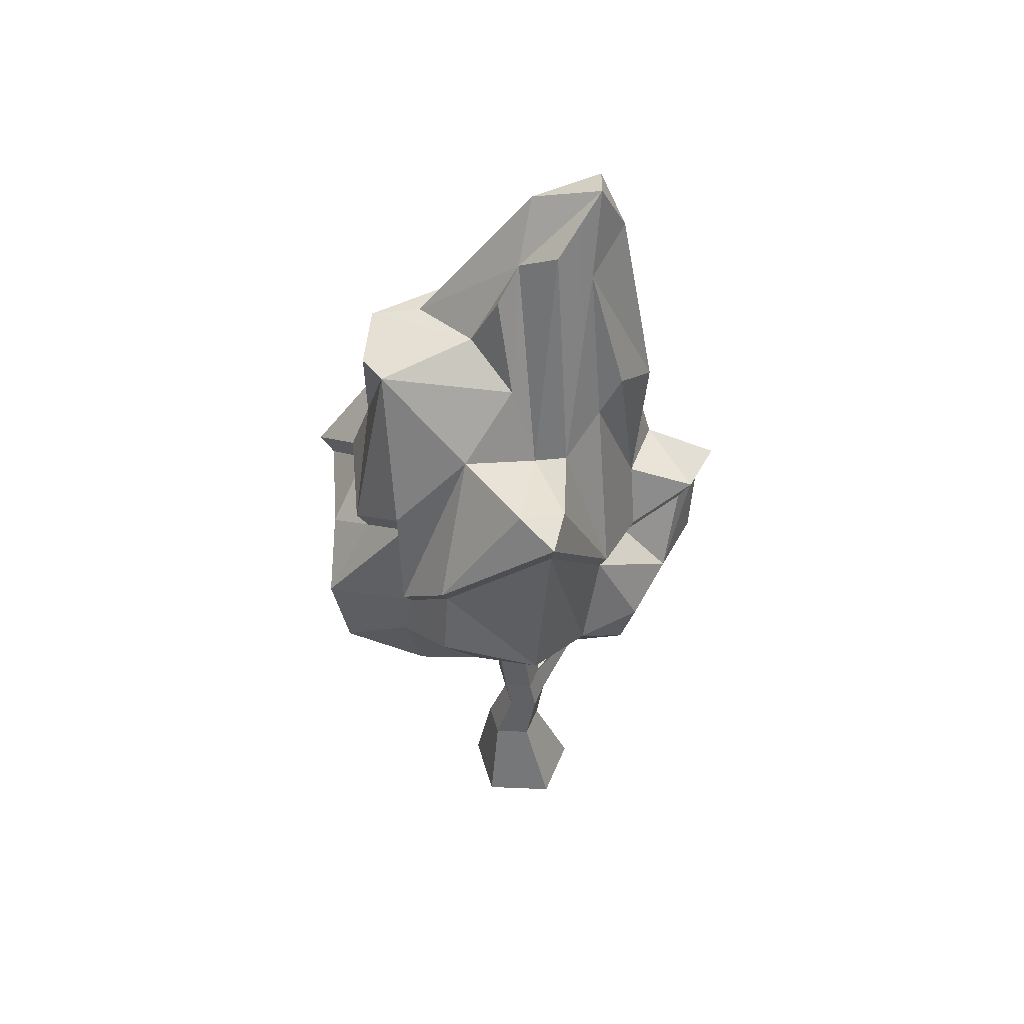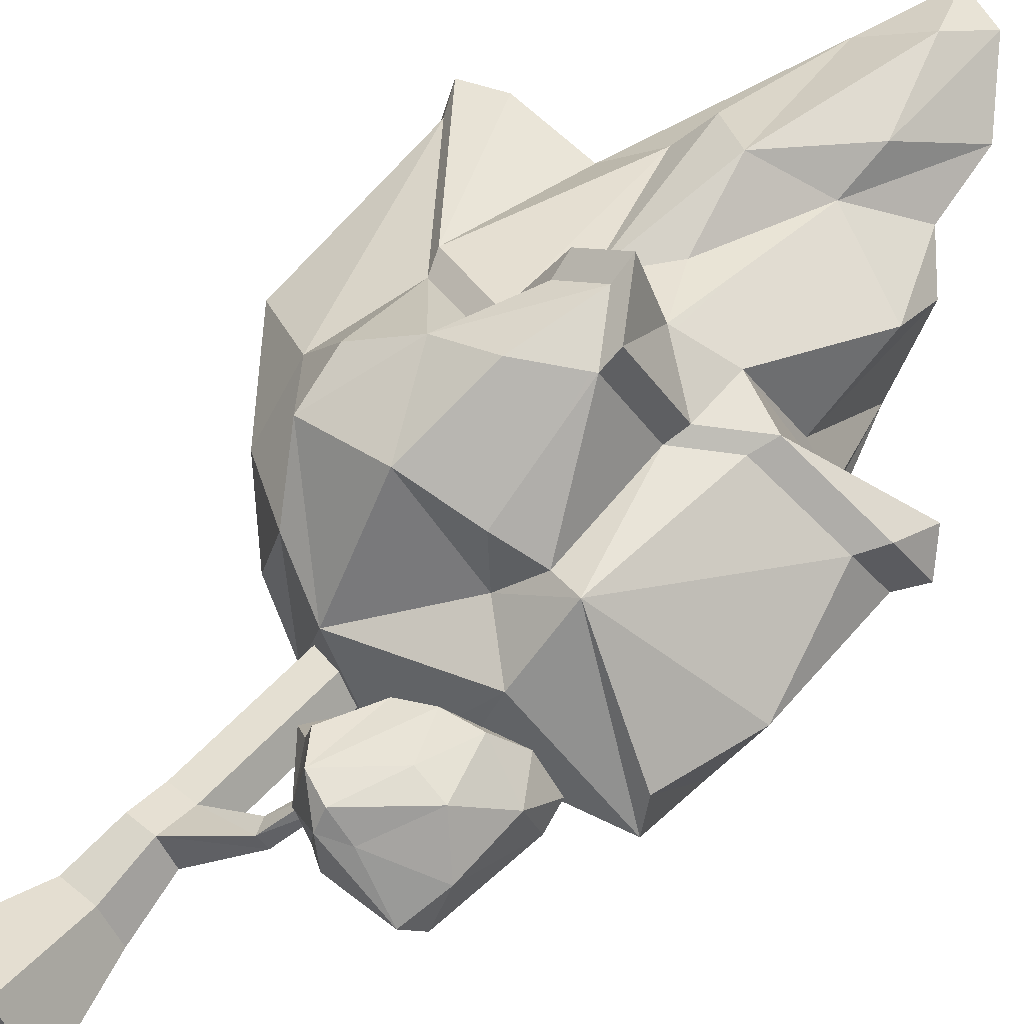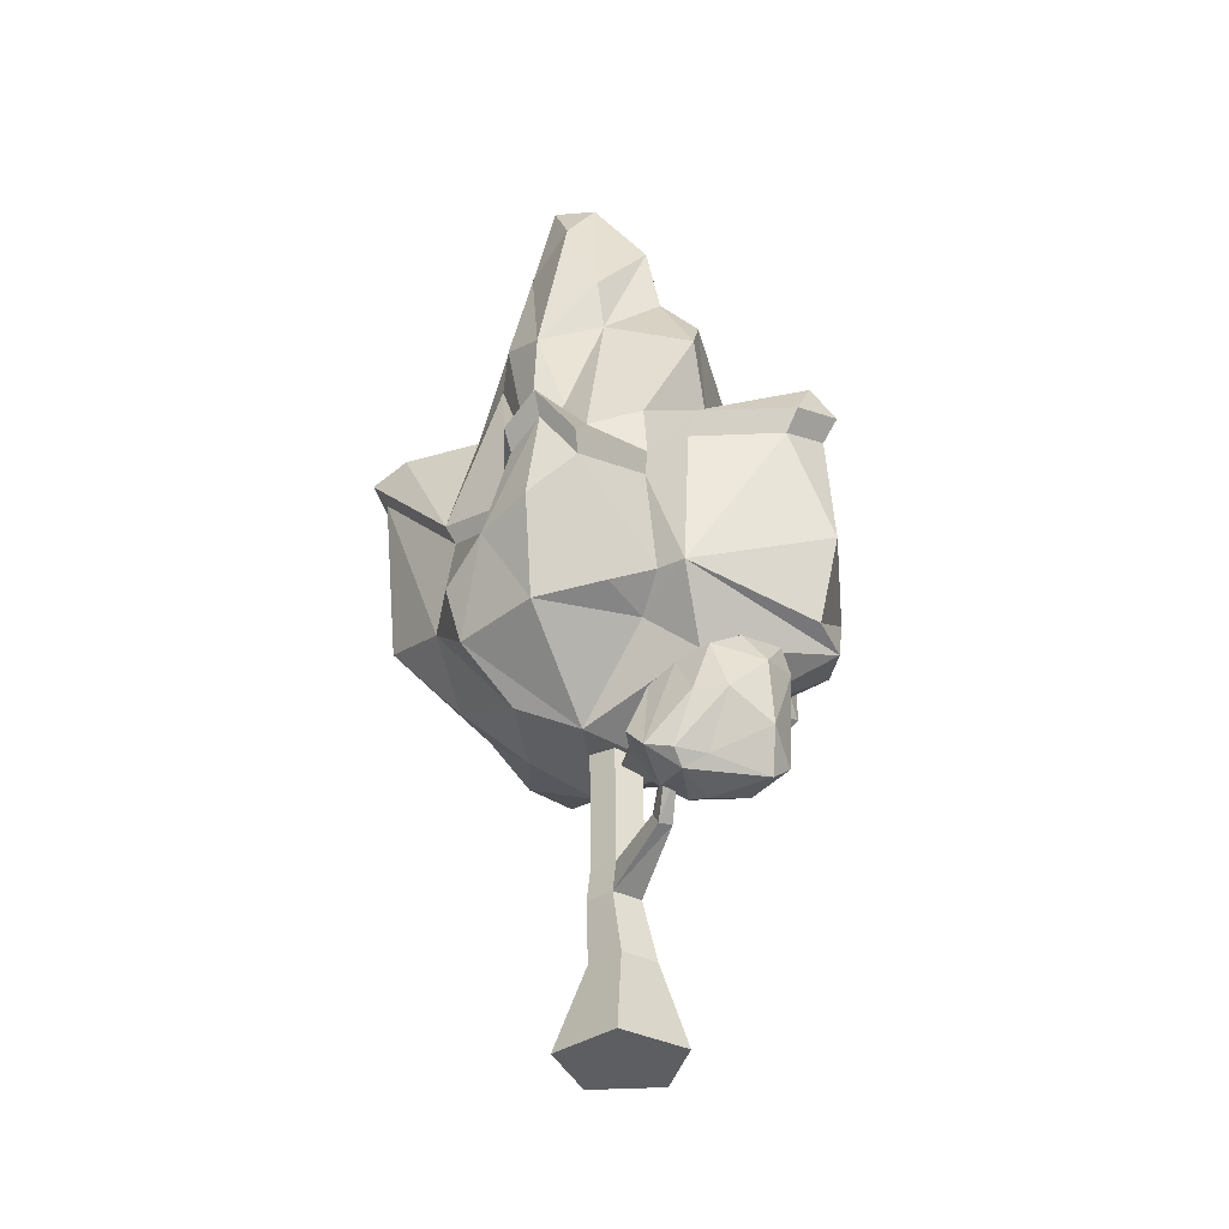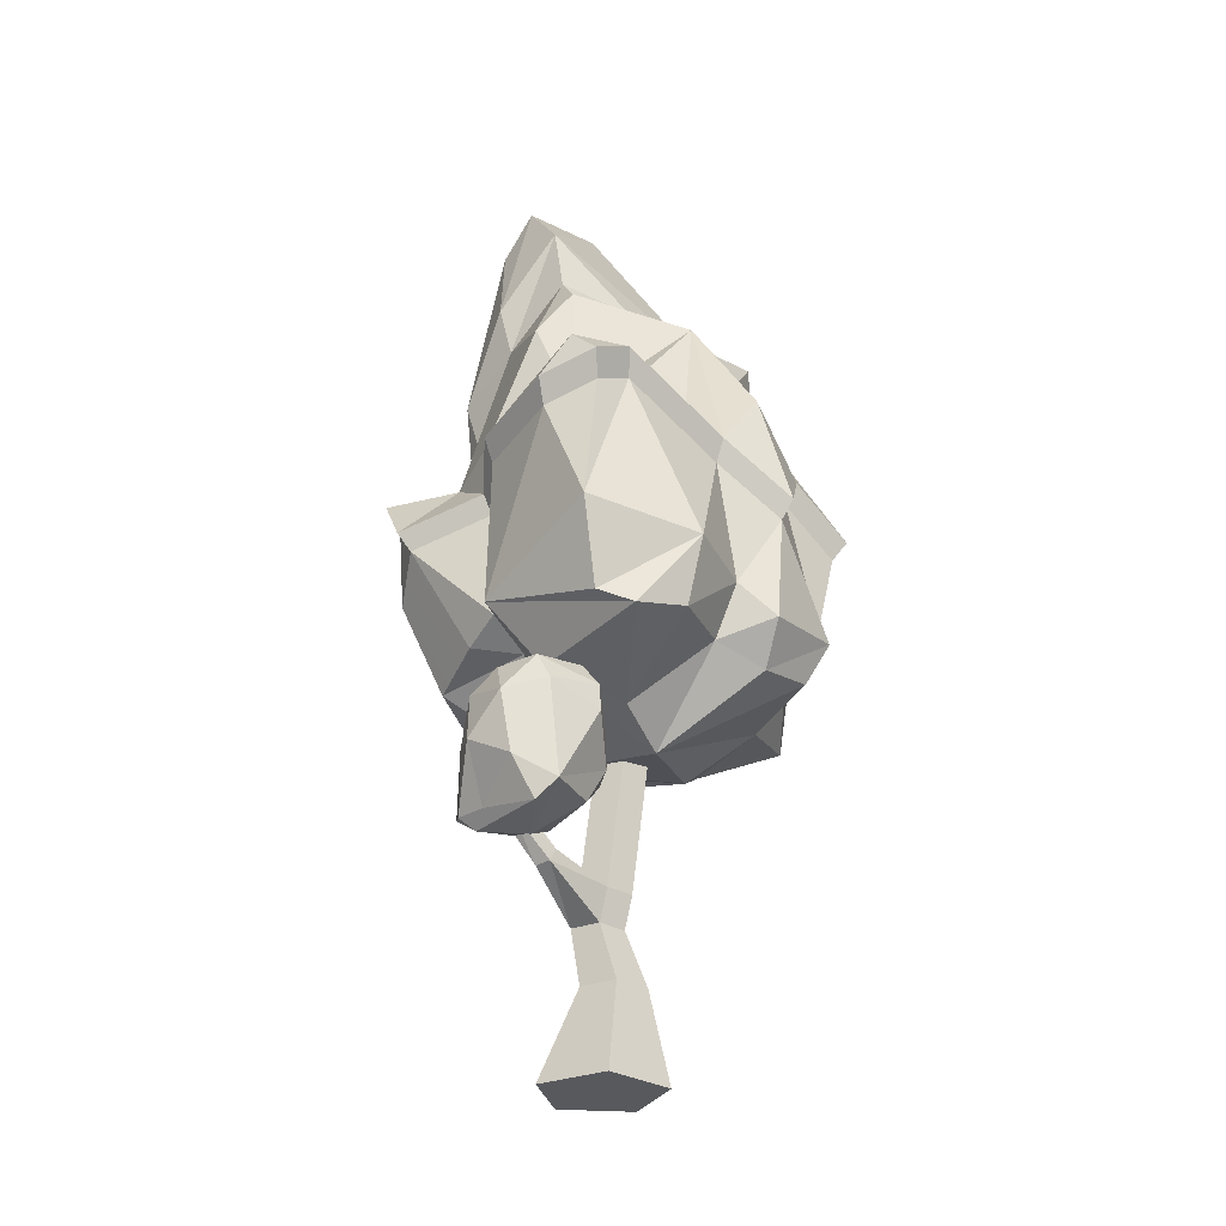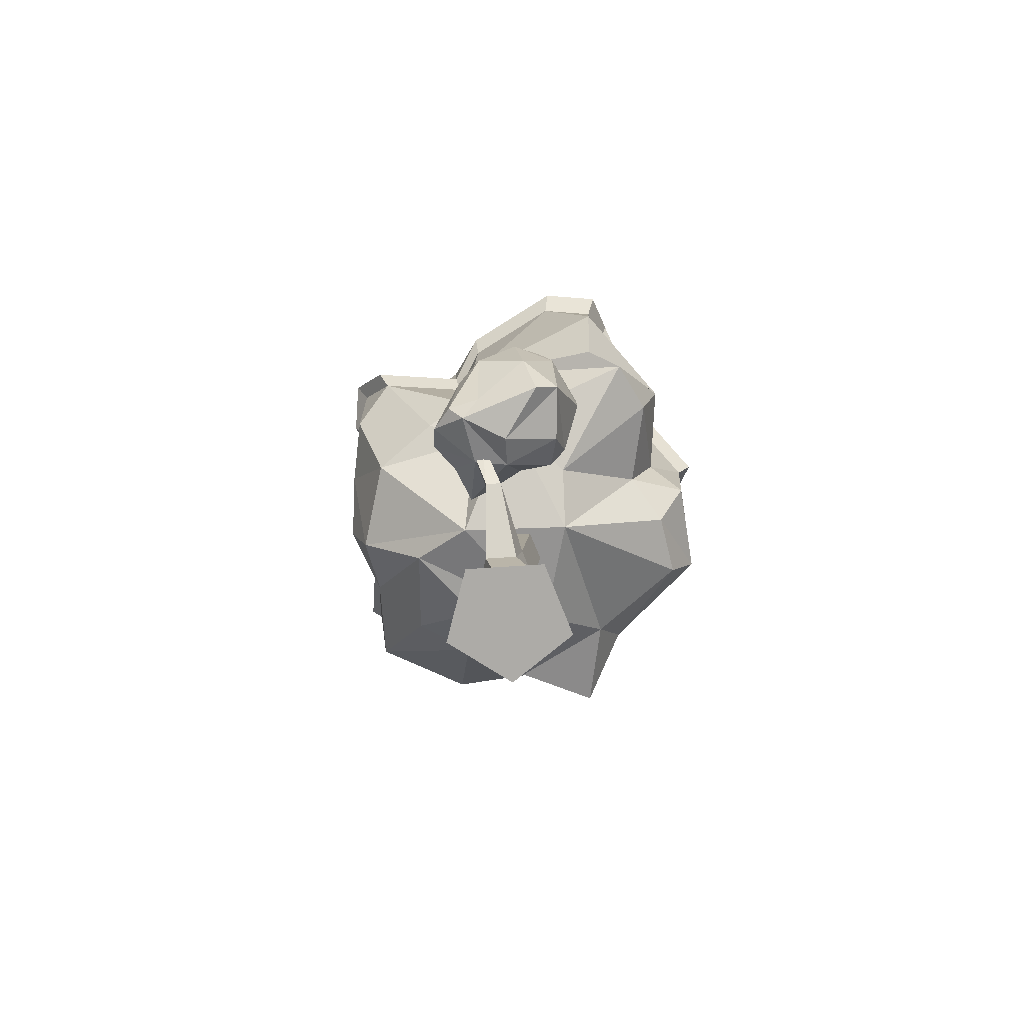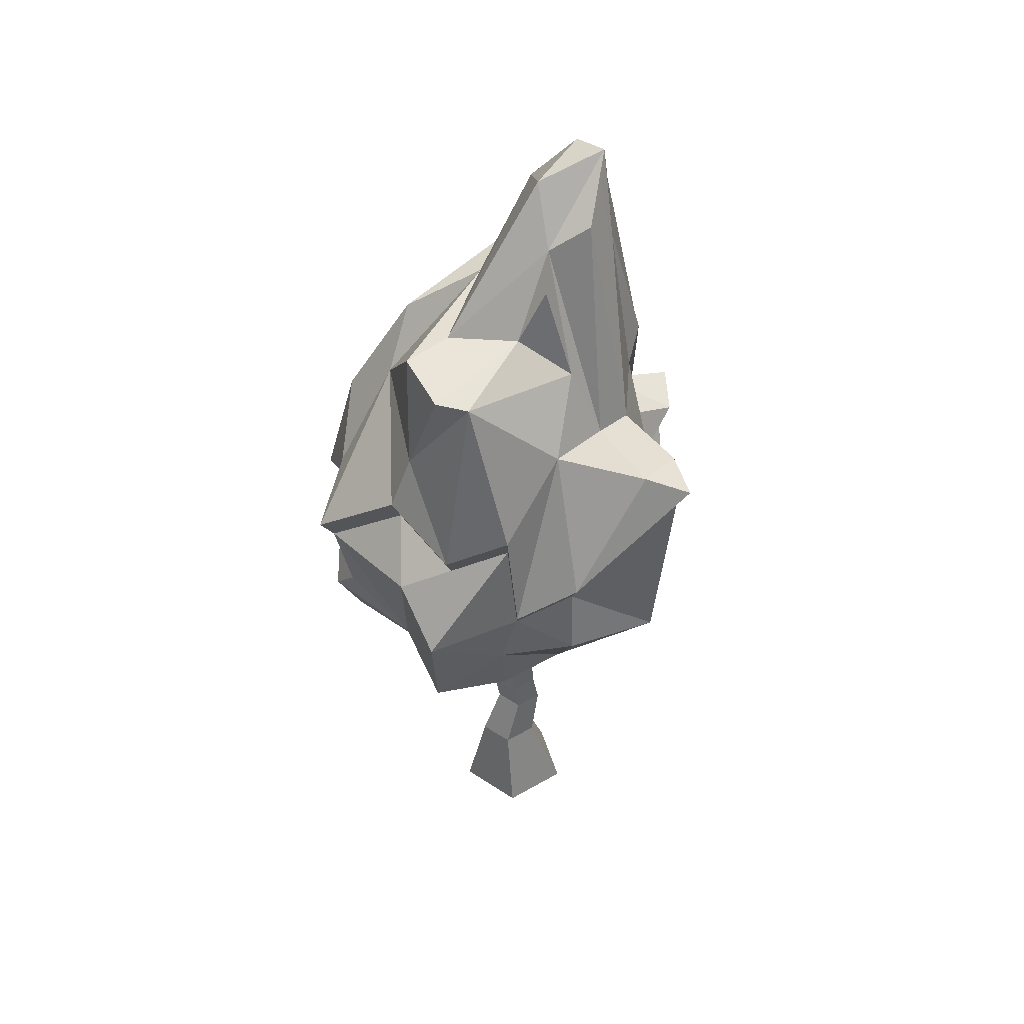
<metadata>
{"format":"obj","ext":"obj","renderer":"f3d","projection":"perspective","resolution":1024,"background":"white","views":[{"elev":45.6,"azim":-87.2,"up":"+Y"},{"elev":62.1,"azim":44.1,"up":"+Z"},{"elev":-37.4,"azim":21.9,"up":"+Y"},{"elev":-29.3,"azim":84.1,"up":"+Y"},{"elev":-76.4,"azim":57.7,"up":"+Y"},{"elev":44.4,"azim":-124.1,"up":"+Y"}]}
</metadata>
<code>
o SM_Env_Tree_08_Snow
v -26.95 -70.79 -96.53
v -80.81 -58.66 -122.2
v -31.38 -35.9 -117.7
v -87.07 -75.92 -65.64
v -90.31 2.9 -132
v -50 36.11 -131.4
v -99.92 -26.61 -76.67
v -73.63 56.77 -102.8
v 30.03 30.68 -141.6
v -17.96 71.93 -110.5
v -96.17 -63.71 -21.76
v -141.8 0.9658 -42.48
v -147.8 -9.227 24.78
v -135.6 46.99 -39.99
v -108.6 14.11 -69.07
v -144.9 60.98 -42.74
v -166.3 133.2 36.76
v -146.6 143.8 12.35
v -97.96 146.2 -27.77
v -116.1 25.82 -73.83
v -107.8 97.04 -76.88
v -100.9 80.74 -71.93
v -78.7 71.43 -109.8
v -74.83 202.3 -85.93
v -68.75 188.2 3.401
v -45.99 215.9 -26.08
v -82.89 137.2 20.1
v -34.67 272.3 6.291
v -51.53 252.5 -7.03
v -19.2 87.63 -118.1
v -23.72 126.8 -104.1
v -56.49 202.1 -100.6
v -15.58 210.6 -97.67
v -15.19 215.6 -64
v -10.9 312.1 13.64
v 42.07 275.7 44.84
v 28.76 221.4 -8.24
v -21.74 326.3 60.45
v 8.523 318.4 59.46
v -46.48 288 32.91
v -39.93 268.8 56.18
v -4.938 287.2 76.89
v -15.42 164 99.63
v 19.93 223.3 80.33
v 21.37 187.7 72.28
v 50.2 226.7 39.73
v 52.18 201.4 18.2
v 75.77 199.7 34.83
v 80.83 164.7 59.14
v 79.87 105.9 32.58
v 55.89 85.23 89.34
v 97.7 107.3 5.507
v 90.14 71.59 91.15
v 153.3 110.3 41.75
v 151.1 105 5.054
v 0.3862 110.5 88.13
v 22.31 72.61 103.8
v 58.19 49.76 89.2
v 54.44 36.51 83.45
v 60.66 -39.43 80.86
v 81.03 -42.38 87.4
v 31.71 33.23 143.2
v 7.142 66.78 151.3
v 29.67 21.03 134
v 6.682 52.42 141.6
v -3.237 -2.316 137.5
v 33.59 -49.57 94.1
v 42.85 -57.17 60.25
v 76.29 -83.13 50.5
v 166.3 92.57 27.47
v 150.3 79.49 61.38
v 155.6 76.55 25.7
v 140.7 64.32 57.42
v 162.6 -10.45 34.02
v 141.3 88.2 4.728
v 141.2 -21.96 -39.93
v 84.33 56.93 85.27
v 146.1 -66.45 25.63
v 149.9 -75.94 2.053
v 66.94 -100.6 -1.592
v 133.1 -67.64 -30.99
v 35.21 -118 -23.2
v -6.76 -112.3 36.06
v 81.86 -61.53 -54.7
v -10.94 -61.37 108.9
v -67.3 -64.83 88.03
v -46.51 -96.45 51.7
v -32.97 -105.5 -50.37
v -60.4 -98.83 -4.553
v -98.59 -66.59 19.55
v -99.47 -29.87 58.38
v 69.61 -74.17 -87.6
v 40.68 -67.88 -117.8
v -83.37 32.17 69.22
v -155.6 114.5 34.39
v -74.28 -28.95 98.02
v -89.12 45.13 73.99
v -55.88 160.8 64.36
v -83.53 141.7 42.26
v -138.8 142.3 42.7
v -41.39 -8.721 118.6
v -18.72 43.04 127.3
v -35.21 20.18 87.92
v -20.01 56.75 136
v -23.46 74.28 90.46
v -37.64 32.31 93.98
v -45.98 181.6 79.4
v 91.9 -25.37 -67.57
v 92.75 -48.67 -92.78
v 93.36 20.7 -97.09
v 102.7 54.44 -55.02
v 109.8 68.93 -58.82
v 99.79 32.87 -103.8
v 90.07 111.6 -84.76
v 97.62 87.37 -35.64
v 47.4 -41.87 -133.1
v 26.6 -20.65 -130.7
v 55.33 55.72 -107
v 59.14 70.3 -114.4
v 53.67 142 -71.86
v 32.1 43.54 -151.3
v 68.67 181.4 -45.64
v -25.79 -326.3 -16.88
v -11.3 -263.1 -11.98
v 20.66 -326.3 -31.97
v 12.88 -263.1 -19.84
v -25.79 -326.3 31.96
v -11.3 -263.1 13.44
v 20.66 -326.3 47.05
v 12.88 -263.1 21.29
v 49.37 -326.3 7.543
v 27.82 -263.1 0.7294
v 7.82 -326.3 7.543
v -0.1582 -26.04 -31.67
v -19.48 -26.04 -25.39
v -5.5 -26.04 -15.23
v -19.48 -26.04 -5.071
v -0.1582 -26.04 1.208
v 11.78 -26.04 -15.23
v 9.612 -225.3 -6.182
v -9.711 -225.3 0.09661
v -9.711 -225.3 20.41
v 9.612 -225.3 26.69
v 21.55 -225.3 10.26
v -9.327 -202.2 -4.496
v 9.994 -202.2 -10.77
v -9.327 -202.2 15.82
v 9.994 -202.2 22.1
v 61.44 -175.2 73.3
v 66.84 -175.2 66.95
v 58.11 -167.6 68.39
v 63.5 -167.5 62.04
v 21.94 -202.2 5.663
v 53.82 -200 43.14
v 48.13 -201.7 51.14
v 48.69 -190.5 39.07
v 42.99 -192.2 47.07
v 76.86 -193.9 88.12
v 91.93 -185.8 85.33
v 75.92 -185.4 98.84
v 109.4 -150.2 96.44
v 88.41 -148 99.3
v 57.61 -179.3 99.19
v 74.11 -119.4 89.33
v 120.8 -191.9 57.21
v 128.1 -166.4 71.97
v 127.8 -125.3 78.67
v 132.7 -118.7 50.35
v 97.76 -116.1 95.08
v 112.3 -103.8 79.88
v 129.7 -103 57.87
v 112.4 -100.2 29.76
v 79.09 -102 41.84
v 116.8 -114.3 20.08
v 77.36 -113.2 24.22
v 63.66 -114 63.06
v 61.75 -128.5 24.54
v 31.62 -138.8 40.53
v 116.6 -130.9 18.99
v 91.69 -132 13.85
v 89.17 -156.6 12.98
v 61.03 -162.5 32.22
v 76.16 -162.2 16.08
v 44.54 -139 69.4
v 23.92 -154.3 48.71
v 54.08 -185.6 64.04
v 38.35 -162.2 71.26
v 64.35 -186.3 44.57
v 96.65 -181.1 25.23
v 80.57 -195.7 56.26
v 43.51 -162.1 91.09
v 127.1 -180.1 43.86
v 55.61 -128.9 85.4
f 1 2 3
f 1 4 2
f 3 2 5
f 3 5 6
f 2 7 5
f 6 5 8
f 9 3 6
f 10 6 8
f 9 6 10
f 4 7 2
f 4 11 7
f 7 11 12
f 11 13 12
f 12 14 15
f 12 13 14
f 16 17 18
f 19 16 18
f 20 16 19
f 7 15 5
f 7 12 15
f 20 19 21
f 5 15 22
f 5 22 8
f 23 21 24
f 21 19 24
f 24 19 25
f 24 25 26
f 19 18 27
f 19 27 25
f 25 27 28
f 29 25 28
f 26 25 29
f 30 23 31
f 23 24 31
f 31 24 32
f 31 32 33
f 32 24 26
f 33 32 26
f 33 26 34
f 34 35 36
f 37 34 36
f 26 28 34
f 34 28 35
f 35 38 39
f 26 29 28
f 40 41 38
f 28 38 35
f 28 40 38
f 39 38 42
f 38 41 42
f 42 41 43
f 42 43 44
f 39 42 44
f 39 44 36
f 36 44 45
f 37 46 47
f 37 36 46
f 35 39 36
f 36 45 46
f 47 46 48
f 48 46 49
f 46 45 49
f 48 49 50
f 50 49 51
f 50 51 52
f 52 51 53
f 52 53 54
f 52 54 55
f 49 45 51
f 45 56 57
f 51 57 58
f 45 57 51
f 51 58 53
f 59 60 61
f 58 57 62
f 57 63 62
f 64 65 66
f 59 64 60
f 60 64 67
f 64 66 67
f 60 67 68
f 60 68 61
f 61 68 69
f 55 54 70
f 54 71 70
f 72 73 74
f 72 74 75
f 75 74 76
f 54 53 71
f 77 59 61
f 73 77 61
f 73 61 74
f 74 61 78
f 76 74 78
f 76 78 79
f 78 61 79
f 79 80 81
f 61 69 79
f 79 69 80
f 80 69 82
f 82 69 83
f 80 82 84
f 81 80 84
f 69 68 83
f 67 85 68
f 68 85 83
f 85 86 83
f 83 86 87
f 83 87 88
f 87 89 88
f 87 90 89
f 87 91 90
f 89 90 11
f 89 11 4
f 1 88 4
f 88 89 4
f 84 82 92
f 92 82 93
f 82 83 88
f 82 88 1
f 93 82 1
f 93 1 3
f 11 90 13
f 90 91 13
f 91 94 95
f 91 96 94
f 97 98 99
f 13 95 14
f 13 91 95
f 17 97 100
f 97 99 100
f 17 100 18
f 91 87 86
f 85 101 86
f 86 101 96
f 91 86 96
f 85 67 66
f 85 66 101
f 66 65 101
f 101 65 102
f 101 102 103
f 104 63 57
f 104 57 105
f 106 104 105
f 96 101 94
f 94 101 103
f 97 106 98
f 106 105 98
f 98 105 107
f 105 43 107
f 105 57 56
f 105 56 43
f 43 56 45
f 43 45 44
f 107 43 41
f 18 100 27
f 100 99 27
f 99 98 41
f 98 107 41
f 27 99 40
f 99 41 40
f 28 27 40
f 79 81 76
f 81 108 76
f 81 84 108
f 84 92 109
f 84 109 108
f 108 109 110
f 108 110 111
f 112 113 114
f 76 111 75
f 76 108 111
f 55 112 115
f 93 116 92
f 92 116 109
f 116 117 110
f 109 116 110
f 93 3 116
f 116 3 117
f 117 3 9
f 117 9 118
f 110 117 118
f 113 119 114
f 119 120 114
f 119 121 120
f 121 30 120
f 120 30 31
f 120 31 33
f 33 34 37
f 114 120 122
f 120 33 37
f 120 37 122
f 55 115 52
f 115 122 52
f 112 114 122
f 115 112 122
f 47 122 37
f 52 122 50
f 122 47 48
f 50 122 48
f 123 124 125
f 125 124 126
f 127 128 123
f 123 128 124
f 129 130 127
f 127 130 128
f 129 131 130
f 130 131 132
f 131 125 132
f 132 125 126
f 123 125 133
f 127 123 133
f 129 127 133
f 131 129 133
f 125 131 133
f 134 135 136
f 135 137 136
f 137 138 136
f 138 139 136
f 139 134 136
f 126 124 140
f 140 124 141
f 124 128 141
f 141 128 142
f 128 130 142
f 142 130 143
f 132 144 130
f 130 144 143
f 126 140 132
f 132 140 144
f 141 145 140
f 140 145 146
f 142 147 141
f 141 147 145
f 143 148 142
f 142 148 147
f 149 150 151
f 151 150 152
f 144 140 153
f 153 140 146
f 148 138 147
f 147 138 137
f 147 137 145
f 145 137 135
f 146 145 134
f 134 145 135
f 153 146 139
f 139 146 134
f 148 153 138
f 138 153 139
f 144 154 143
f 143 154 155
f 144 153 154
f 154 153 156
f 153 148 156
f 156 148 157
f 143 155 148
f 148 155 157
f 154 150 155
f 155 150 149
f 154 156 150
f 150 156 152
f 156 157 152
f 152 157 151
f 155 149 157
f 157 149 151
f 158 159 160
f 160 161 162
f 160 159 161
f 163 162 164
f 163 160 162
f 158 165 159
f 159 165 166
f 159 166 161
f 161 166 167
f 166 168 167
f 162 161 169
f 169 161 167
f 169 167 170
f 167 171 170
f 164 162 169
f 164 169 170
f 170 171 172
f 164 170 173
f 167 168 171
f 171 168 174
f 171 174 172
f 172 174 175
f 164 173 176
f 173 170 172
f 173 172 175
f 175 177 178
f 173 175 176
f 176 175 178
f 174 179 180
f 175 174 180
f 175 180 177
f 180 181 177
f 177 181 182
f 182 181 183
f 184 176 178
f 178 177 182
f 184 178 185
f 185 186 187
f 185 178 188
f 185 188 186
f 178 182 188
f 182 183 188
f 188 183 189
f 186 188 158
f 188 190 158
f 188 189 190
f 191 187 186
f 191 186 163
f 186 158 163
f 163 158 160
f 158 190 165
f 165 190 192
f 165 192 166
f 190 189 192
f 183 181 189
f 192 189 181
f 192 181 179
f 181 180 179
f 179 174 168
f 166 192 168
f 192 179 168
f 185 187 184
f 187 191 193
f 184 187 193
f 193 176 184
f 191 163 193
f 193 163 164
f 193 164 176
f 14 95 16
f 16 95 17
f 15 14 20
f 20 14 16
f 15 20 22
f 22 20 21
f 8 22 23
f 23 22 21
f 8 23 10
f 10 23 30
f 59 77 58
f 58 77 53
f 59 58 64
f 64 58 62
f 64 62 65
f 65 62 63
f 72 75 70
f 70 75 55
f 73 72 71
f 71 72 70
f 77 73 53
f 53 73 71
f 94 97 95
f 95 97 17
f 102 65 104
f 104 65 63
f 103 102 106
f 106 102 104
f 103 106 94
f 94 106 97
f 110 113 111
f 111 113 112
f 111 112 75
f 75 112 55
f 110 118 113
f 113 118 119
f 9 121 118
f 118 121 119
f 9 10 121
f 121 10 30

</code>
